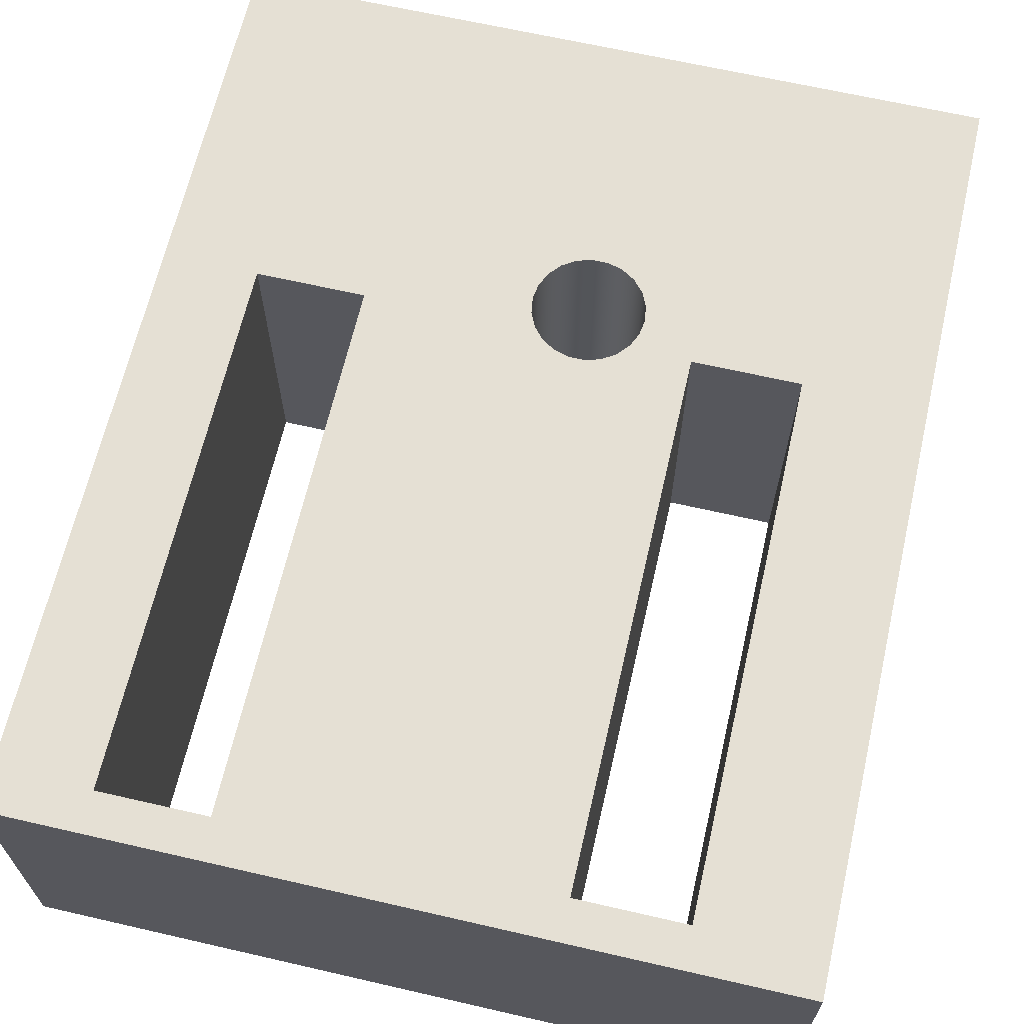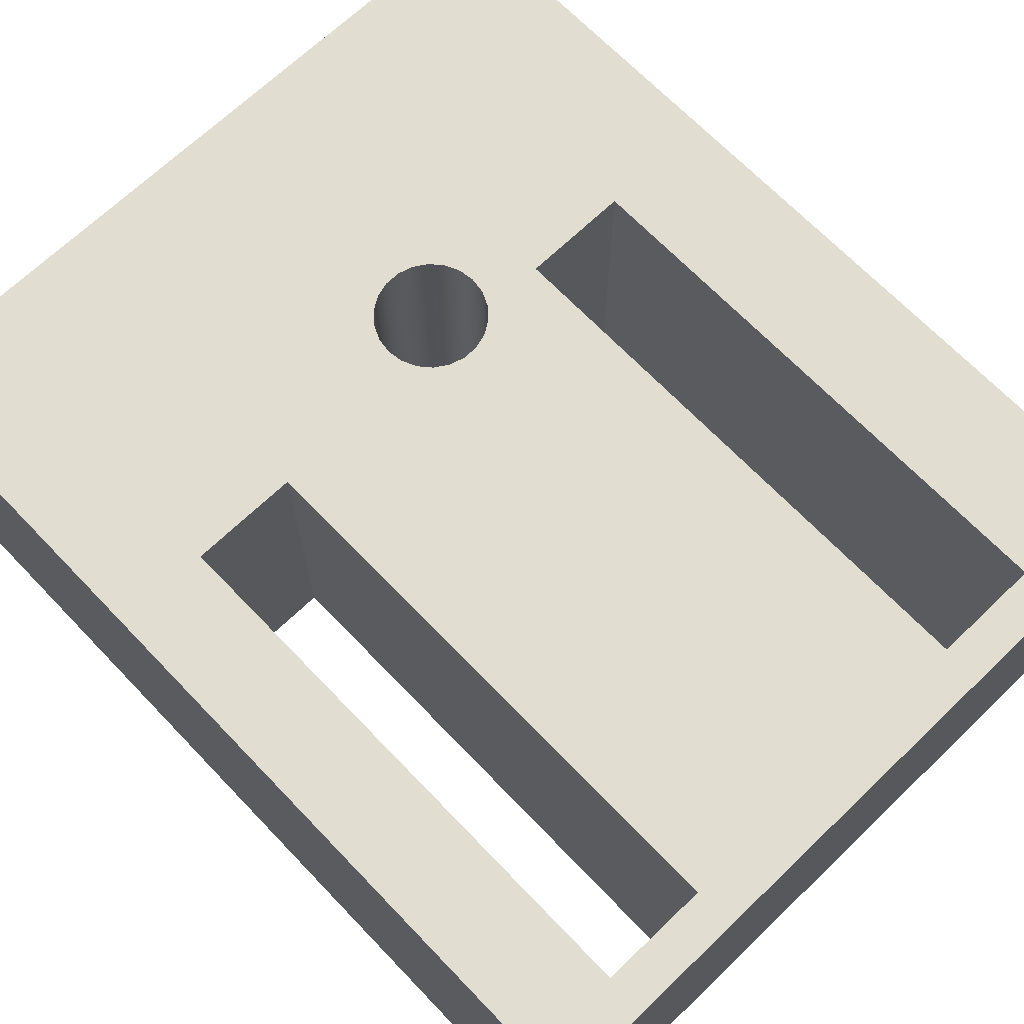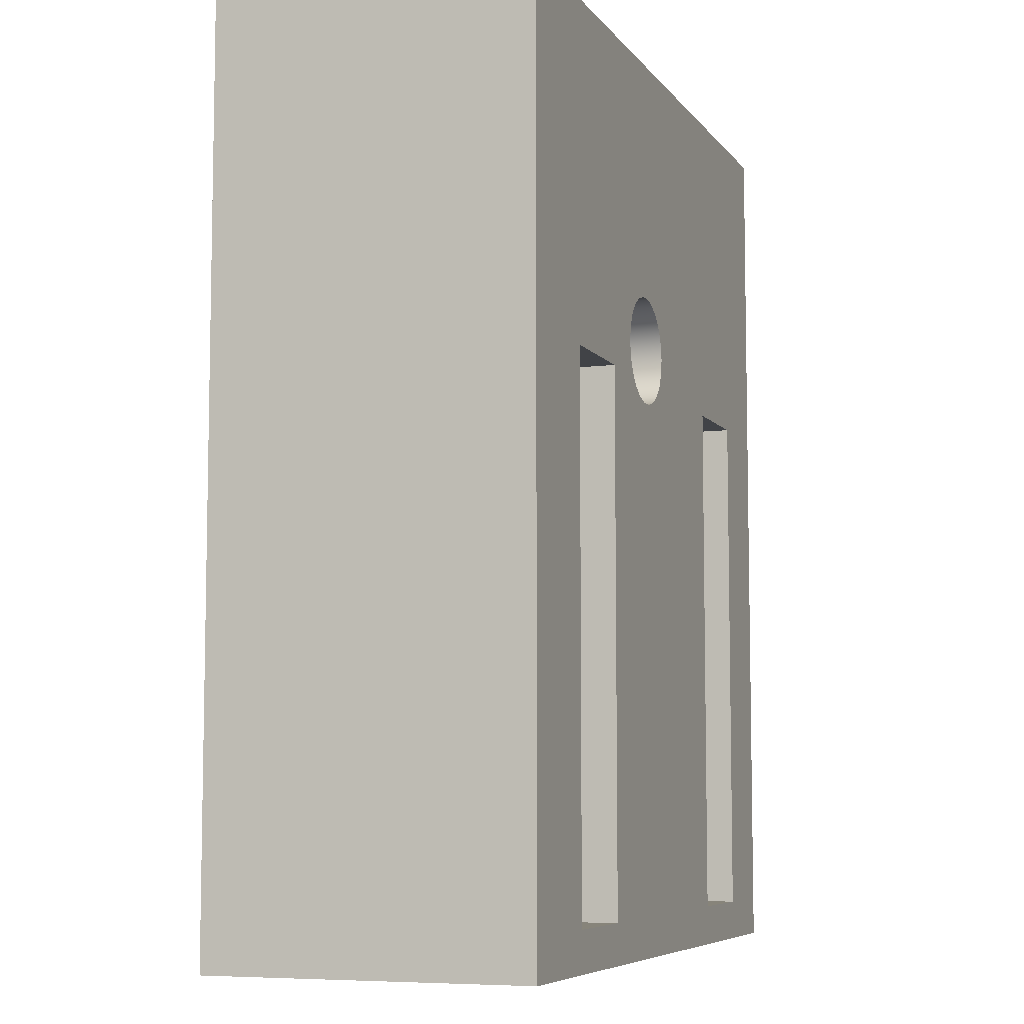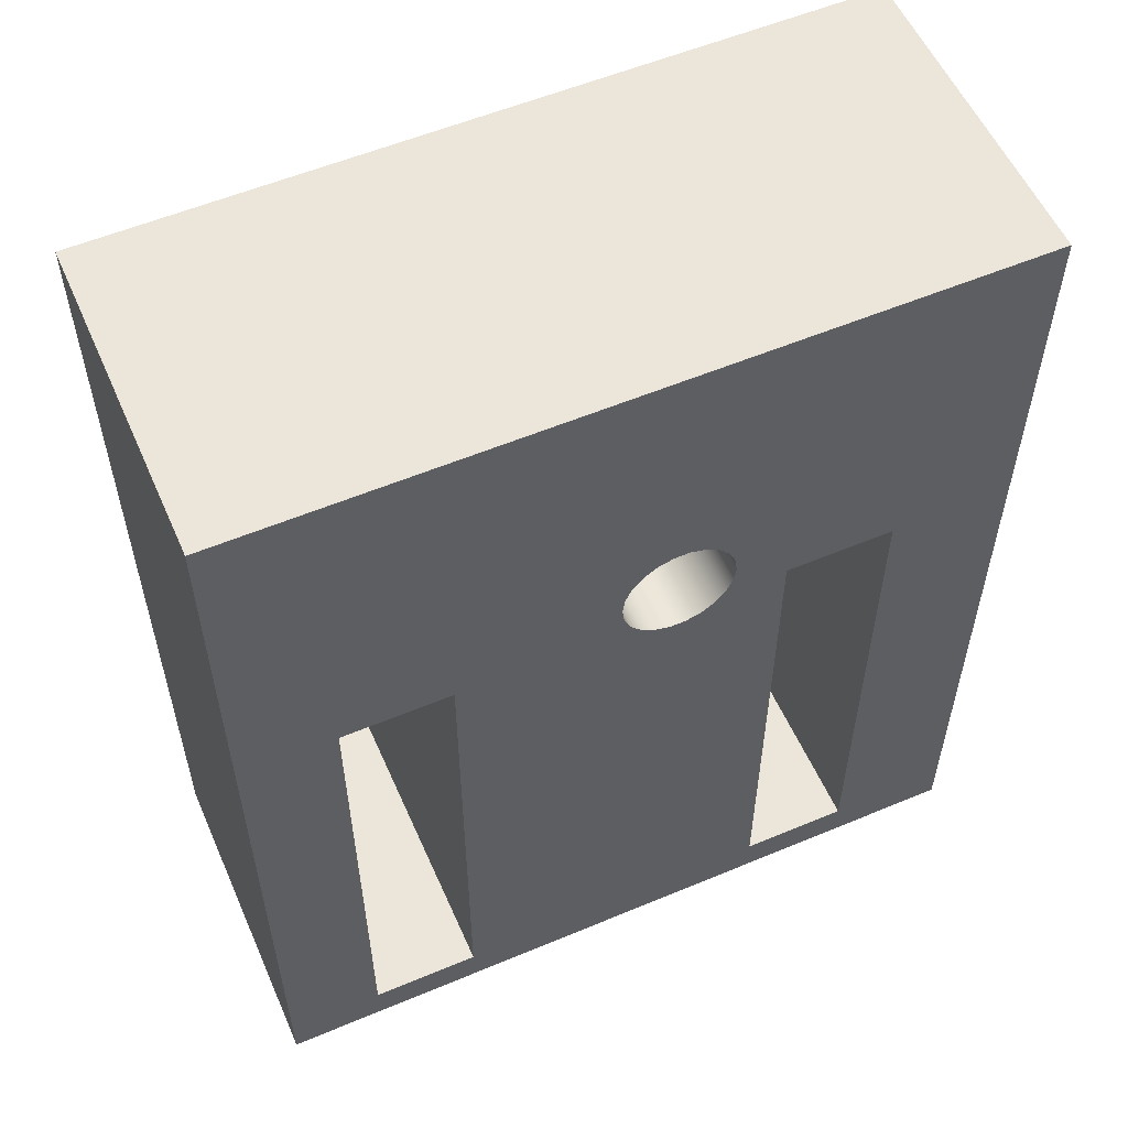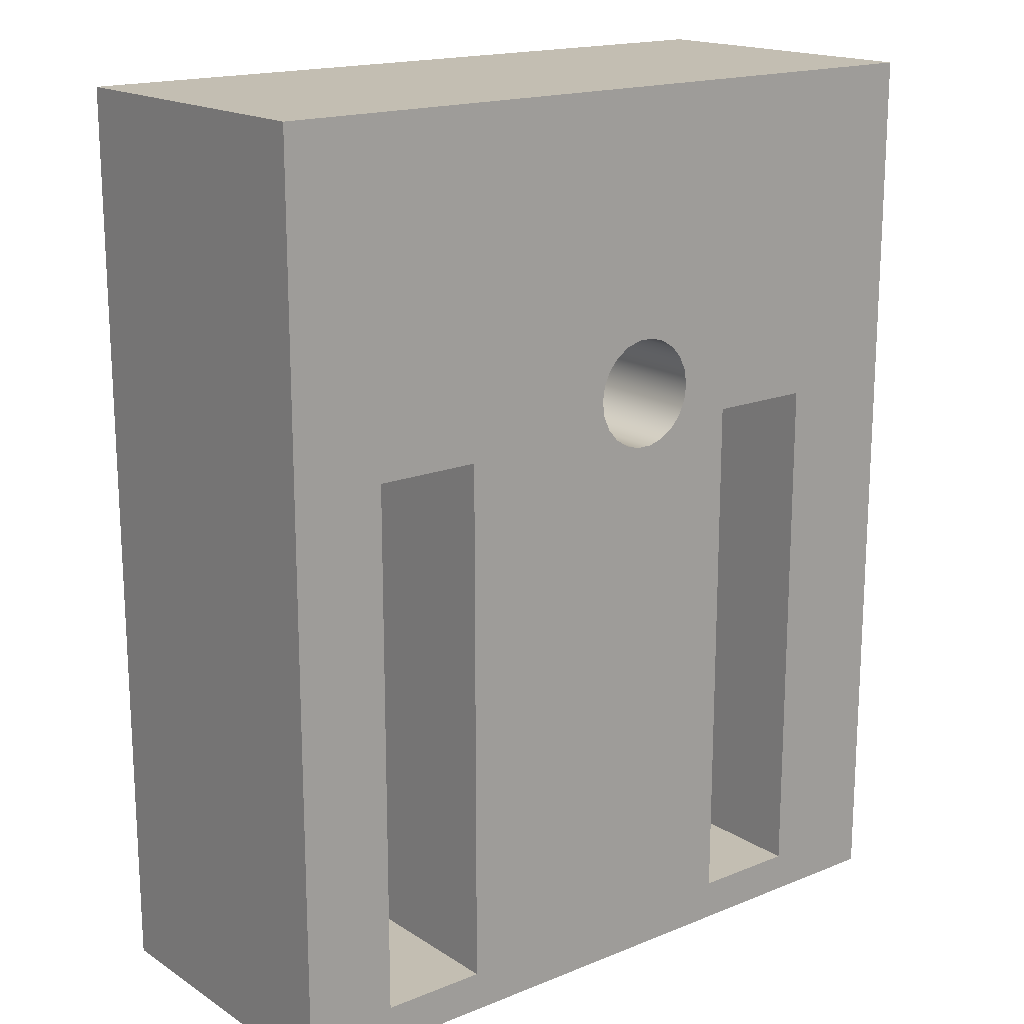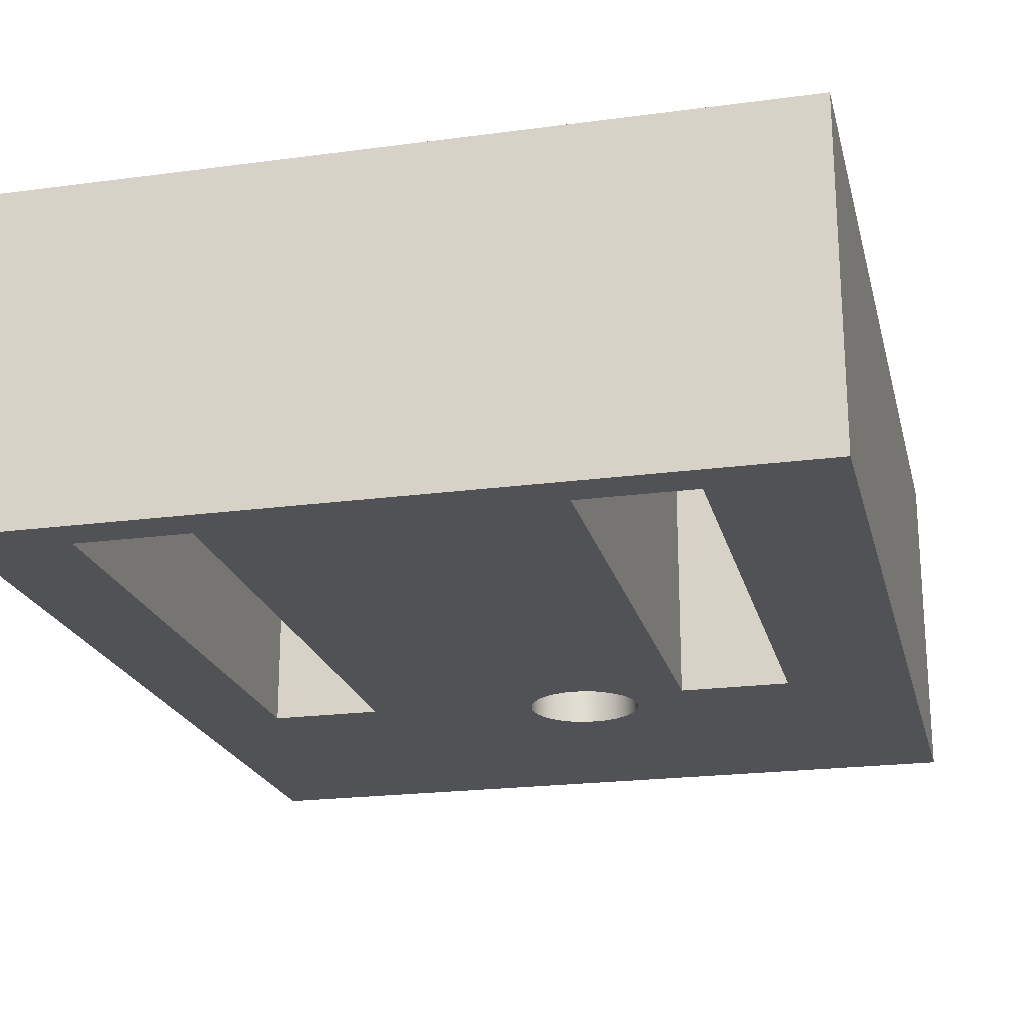
<metadata>
{"format":"obj","ext":"obj","renderer":"f3d","projection":"perspective","resolution":1024,"background":"white","views":[{"elev":65.6,"azim":-167.0,"up":"+Y"},{"elev":68.4,"azim":136.2,"up":"+Y"},{"elev":-7.0,"azim":-69.8,"up":"+Z"},{"elev":56.2,"azim":156.3,"up":"+Z"},{"elev":17.3,"azim":141.3,"up":"+Z"},{"elev":-21.3,"azim":-166.6,"up":"+Y"}]}
</metadata>
<code>
v 2.05 0 0.15
v 2.45 0 0.15
v 2.45 1.2 0.15
v 2.05 1.2 0.15
v 2.05 0 2.15
v 2.05 0 0.15
v 2.05 1.2 0.15
v 2.05 1.2 2.15
v 2.45 0 2.15
v 2.05 0 2.15
v 2.05 1.2 2.15
v 2.45 1.2 2.15
v 2.45 0 0.15
v 2.45 0 2.15
v 2.45 1.2 2.15
v 2.45 1.2 0.15
v 0.45 0 0.15
v 0.85 0 0.15
v 0.85 1.2 0.15
v 0.45 1.2 0.15
v 0.45 0 2.15
v 0.45 0 0.15
v 0.45 1.2 0.15
v 0.45 1.2 2.15
v 0.85 0 2.15
v 0.45 0 2.15
v 0.45 1.2 2.15
v 0.85 1.2 2.15
v 0.85 0 0.15
v 0.85 0 2.15
v 0.85 1.2 2.15
v 0.85 1.2 0.15
v 1.044 1.2 2.275
v 1.052 1.2 2.333
v 1.077 1.2 2.386
v 1.115 1.2 2.431
v 1.164 1.2 2.463
v 1.221 1.2 2.479
v 1.279 1.2 2.479
v 1.336 1.2 2.463
v 1.385 1.2 2.431
v 1.423 1.2 2.386
v 1.448 1.2 2.333
v 1.456 1.2 2.275
v 1.448 1.2 2.217
v 1.423 1.2 2.164
v 1.385 1.2 2.119
v 1.336 1.2 2.087
v 1.279 1.2 2.071
v 1.221 1.2 2.071
v 1.164 1.2 2.087
v 1.115 1.2 2.119
v 1.077 1.2 2.164
v 1.052 1.2 2.217
v 1.044 0 2.275
v 1.052 0 2.217
v 1.077 0 2.164
v 1.115 0 2.119
v 1.164 0 2.087
v 1.221 0 2.071
v 1.279 0 2.071
v 1.336 0 2.087
v 1.385 0 2.119
v 1.423 0 2.164
v 1.448 0 2.217
v 1.456 0 2.275
v 1.448 0 2.333
v 1.423 0 2.386
v 1.385 0 2.431
v 1.336 0 2.463
v 1.279 0 2.479
v 1.221 0 2.479
v 1.164 0 2.463
v 1.115 0 2.431
v 1.077 0 2.386
v 1.052 0 2.333
v 1.044 1.2 2.275
v 1.044 0 2.275
v 0 0 0
v 0 0 3.4
v 0 1.2 3.4
v 0 1.2 0
v 2.8 0 0
v 0 0 0
v 0 1.2 0
v 2.8 1.2 0
v 2.8 0 3.4
v 2.8 0 0
v 2.8 1.2 0
v 2.8 1.2 3.4
v 0 0 3.4
v 2.8 0 3.4
v 2.8 1.2 3.4
v 0 1.2 3.4
v 1.044 1.2 2.275
v 1.052 1.2 2.217
v 1.077 1.2 2.164
v 1.115 1.2 2.119
v 1.164 1.2 2.087
v 1.221 1.2 2.071
v 1.279 1.2 2.071
v 1.336 1.2 2.087
v 1.385 1.2 2.119
v 1.423 1.2 2.164
v 1.448 1.2 2.217
v 1.456 1.2 2.275
v 1.448 1.2 2.333
v 1.423 1.2 2.386
v 1.385 1.2 2.431
v 1.336 1.2 2.463
v 1.279 1.2 2.479
v 1.221 1.2 2.479
v 1.164 1.2 2.463
v 1.115 1.2 2.431
v 1.077 1.2 2.386
v 1.052 1.2 2.333
v 0.85 1.2 0.15
v 0.85 1.2 2.15
v 0.45 1.2 2.15
v 0.45 1.2 0.15
v 2.45 1.2 0.15
v 2.45 1.2 2.15
v 2.05 1.2 2.15
v 2.05 1.2 0.15
v 0 1.2 3.4
v 2.8 1.2 3.4
v 2.8 1.2 0
v 0 1.2 0
v 1.044 0 2.275
v 1.052 0 2.333
v 1.077 0 2.386
v 1.115 0 2.431
v 1.164 0 2.463
v 1.221 0 2.479
v 1.279 0 2.479
v 1.336 0 2.463
v 1.385 0 2.431
v 1.423 0 2.386
v 1.448 0 2.333
v 1.456 0 2.275
v 1.448 0 2.217
v 1.423 0 2.164
v 1.385 0 2.119
v 1.336 0 2.087
v 1.279 0 2.071
v 1.221 0 2.071
v 1.164 0 2.087
v 1.115 0 2.119
v 1.077 0 2.164
v 1.052 0 2.217
v 0.85 0 2.15
v 0.85 0 0.15
v 0.45 0 0.15
v 0.45 0 2.15
v 2.45 0 2.15
v 2.45 0 0.15
v 2.05 0 0.15
v 2.05 0 2.15
v 2.8 0 3.4
v 0 0 3.4
v 0 0 0
v 2.8 0 0
g 310e8c28-e349-11ea-92bb-54bf646e7e1f
f 1 2 4
f 4 2 3
g 310febbe-e349-11ea-aac5-54bf646e7e1f
f 5 6 8
f 8 6 7
g 31112440-e349-11ea-9f26-54bf646e7e1f
f 9 10 12
f 12 10 11
g 31125cbe-e349-11ea-a7ec-54bf646e7e1f
f 13 14 16
f 16 14 15
g 3116546e-e349-11ea-943f-54bf646e7e1f
f 17 18 20
f 20 18 19
g 31180228-e349-11ea-bb5c-54bf646e7e1f
f 21 22 24
f 24 22 23
g 311988c0-e349-11ea-b1d7-54bf646e7e1f
f 25 26 28
f 28 26 27
g 311ae866-e349-11ea-913c-54bf646e7e1f
f 29 30 32
f 32 30 31
g 311c20e4-e349-11ea-9d64-54bf646e7e1f
f 34 76 33
f 33 76 78
f 77 55 54
f 54 55 56
f 54 56 53
f 53 56 57
f 53 57 52
f 52 57 58
f 52 58 51
f 51 58 59
f 51 59 50
f 50 59 60
f 50 60 49
f 49 60 61
f 49 61 48
f 48 61 62
f 48 62 47
f 47 62 63
f 47 63 46
f 46 63 64
f 46 64 45
f 45 64 65
f 45 65 44
f 44 65 66
f 44 66 43
f 43 66 67
f 43 67 42
f 42 67 68
f 42 68 41
f 41 68 69
f 41 69 40
f 40 69 70
f 40 70 39
f 39 70 71
f 39 71 38
f 38 71 72
f 38 72 37
f 37 72 73
f 37 73 36
f 36 73 74
f 36 74 35
f 35 74 75
f 35 75 34
f 34 75 76
g 311da77e-e349-11ea-b1bc-54bf646e7e1f
f 79 80 82
f 82 80 81
g 311f0726-e349-11ea-953a-54bf646e7e1f
f 83 84 86
f 86 84 85
g 31208dfe-e349-11ea-be49-54bf646e7e1f
f 87 88 90
f 90 88 89
g 3121ed8c-e349-11ea-8296-54bf646e7e1f
f 91 92 94
f 94 92 93
g 31237436-e349-11ea-90b7-54bf646e7e1f
f 116 95 118
f 118 95 96
f 118 96 97
f 97 98 118
f 118 98 99
f 118 99 117
f 117 99 100
f 117 100 101
f 117 101 124
f 124 101 102
f 124 102 123
f 123 102 103
f 123 103 104
f 104 105 123
f 123 105 106
f 123 106 107
f 107 108 123
f 123 108 109
f 123 109 126
f 126 109 110
f 126 110 111
f 126 111 125
f 125 111 112
f 125 112 113
f 113 114 125
f 125 114 115
f 125 115 119
f 119 115 118
f 118 115 116
f 125 119 128
f 128 119 120
f 128 120 117
f 124 121 127
f 127 121 122
f 127 122 126
f 126 122 123
f 117 124 127
f 127 128 117
g 3125220c-e349-11ea-8edd-54bf646e7e1f
f 150 129 151
f 151 129 130
f 151 130 131
f 132 160 131
f 131 160 154
f 131 154 151
f 132 133 160
f 160 133 134
f 160 134 135
f 160 135 159
f 159 135 136
f 159 136 137
f 159 137 158
f 158 137 138
f 158 138 139
f 139 140 158
f 158 140 141
f 158 141 142
f 142 143 158
f 158 143 144
f 158 144 157
f 157 144 145
f 157 145 152
f 152 145 146
f 152 146 147
f 152 147 151
f 151 147 148
f 151 148 149
f 149 150 151
f 153 161 152
f 152 161 162
f 152 162 157
f 157 162 156
f 156 162 155
f 155 162 159
f 155 159 158
f 153 154 161
f 161 154 160

</code>
